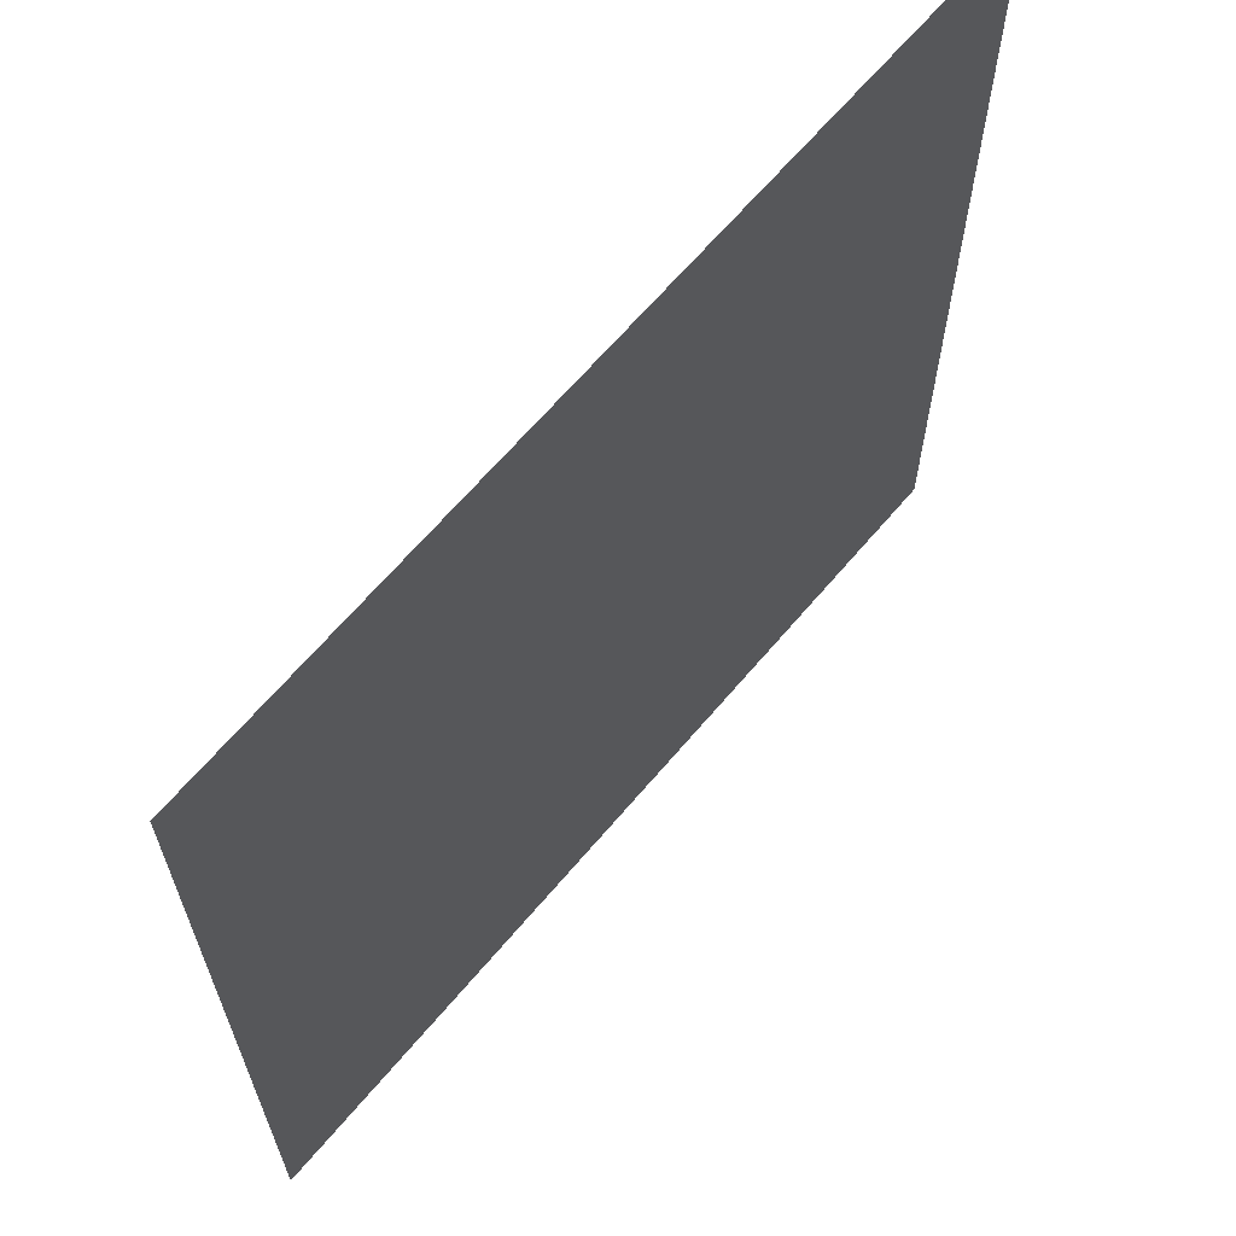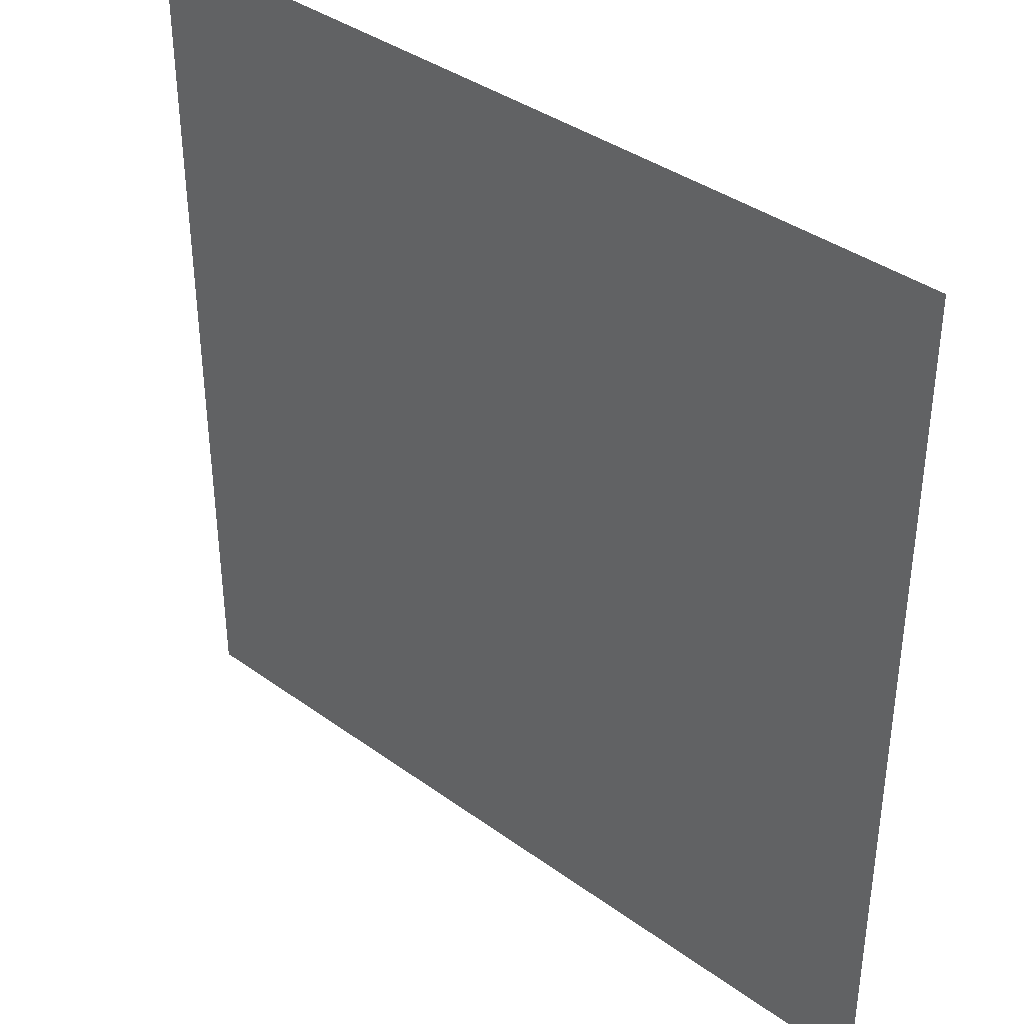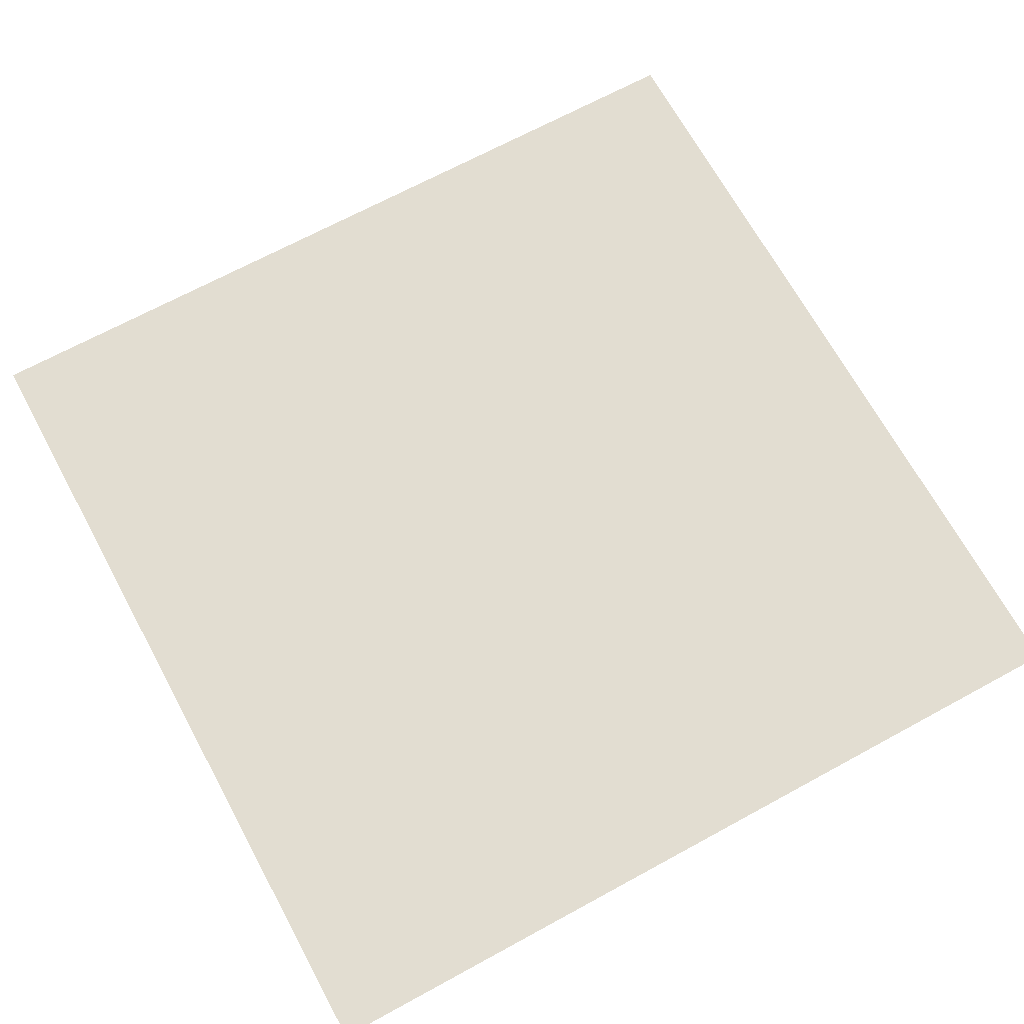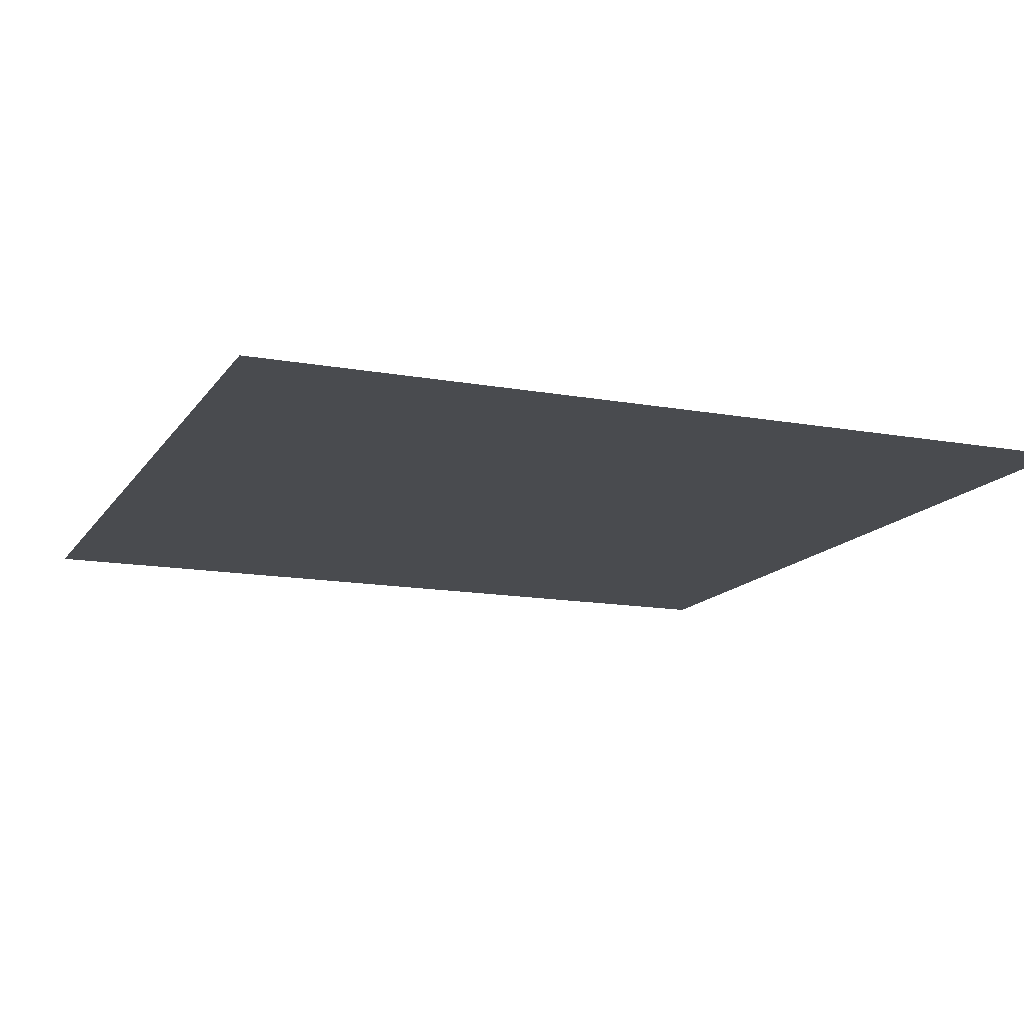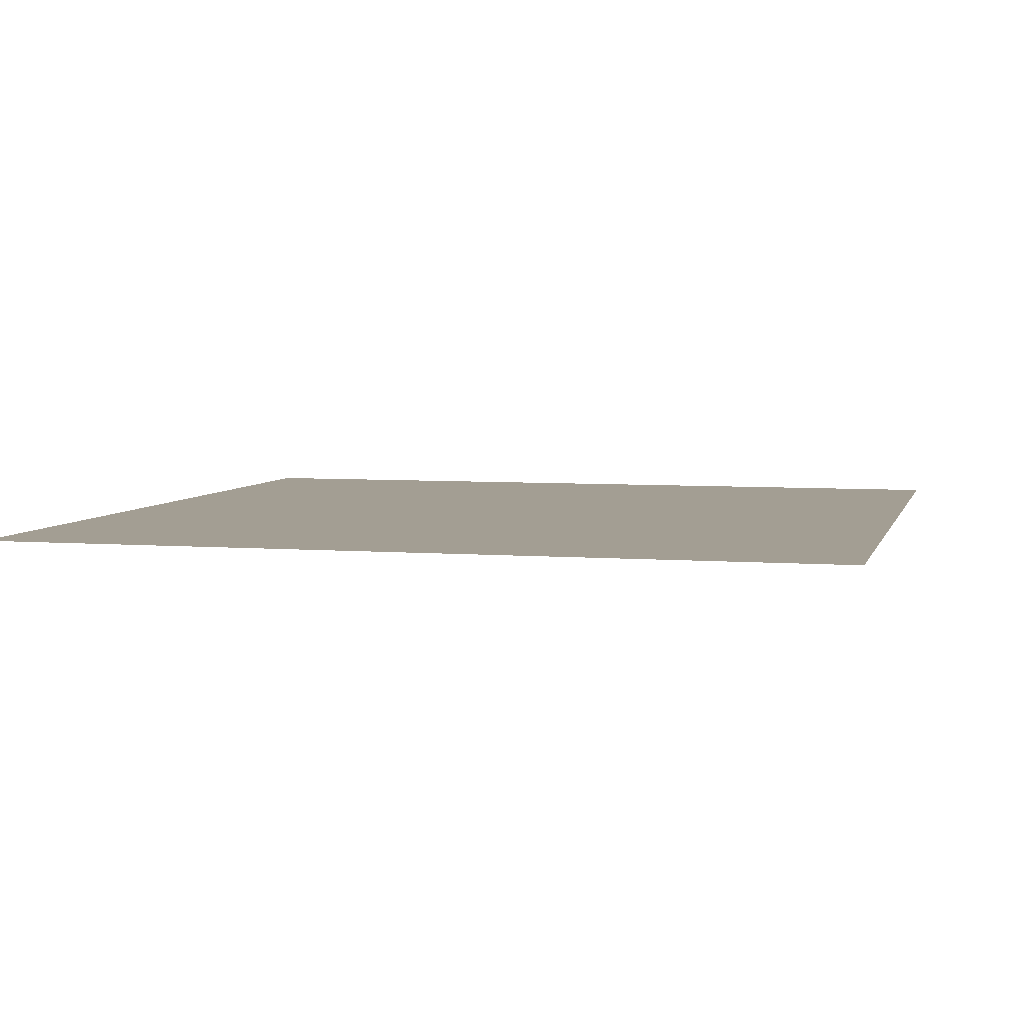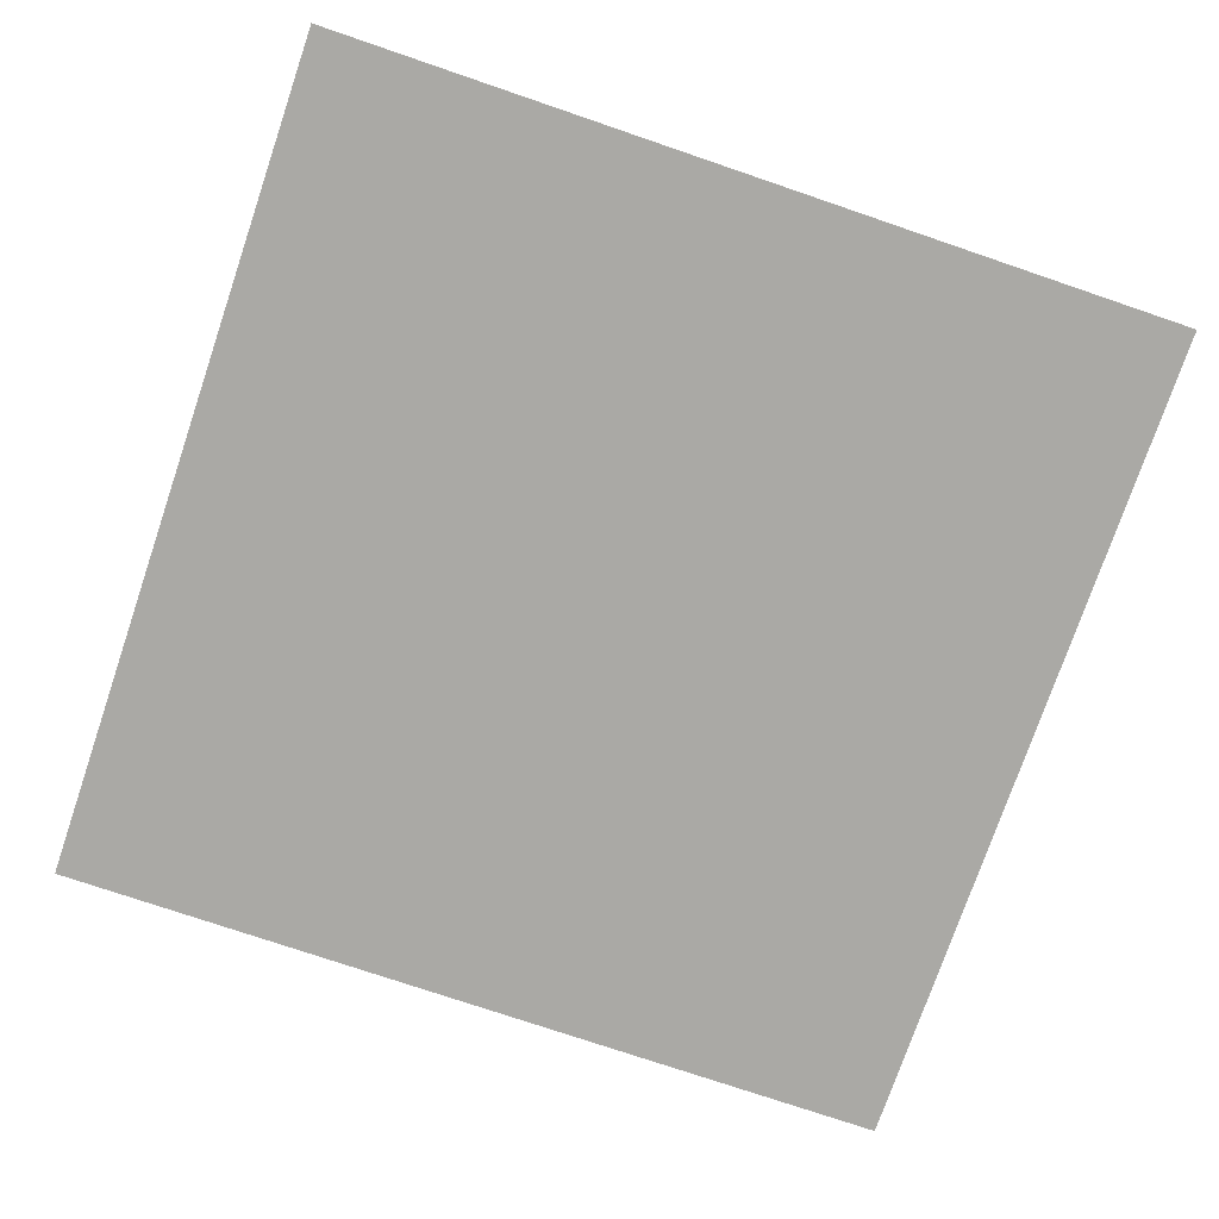
<metadata>
{"format":"obj","ext":"obj","renderer":"f3d","projection":"perspective","resolution":1024,"background":"white","views":[{"elev":65.5,"azim":130.2,"up":"+Z"},{"elev":38.1,"azim":42.6,"up":"+Z"},{"elev":68.5,"azim":-28.6,"up":"+Y"},{"elev":-14.2,"azim":-111.9,"up":"+Y"},{"elev":5.2,"azim":-165.9,"up":"+Y"},{"elev":-75.4,"azim":-18.8,"up":"+Y"}]}
</metadata>
<code>
o Plane
v -35 0.1063 35
v 35 0.1063 35
v -35 0.1063 -35
v 35 0.1063 -35
f 2 3 1
f 2 4 3

</code>
